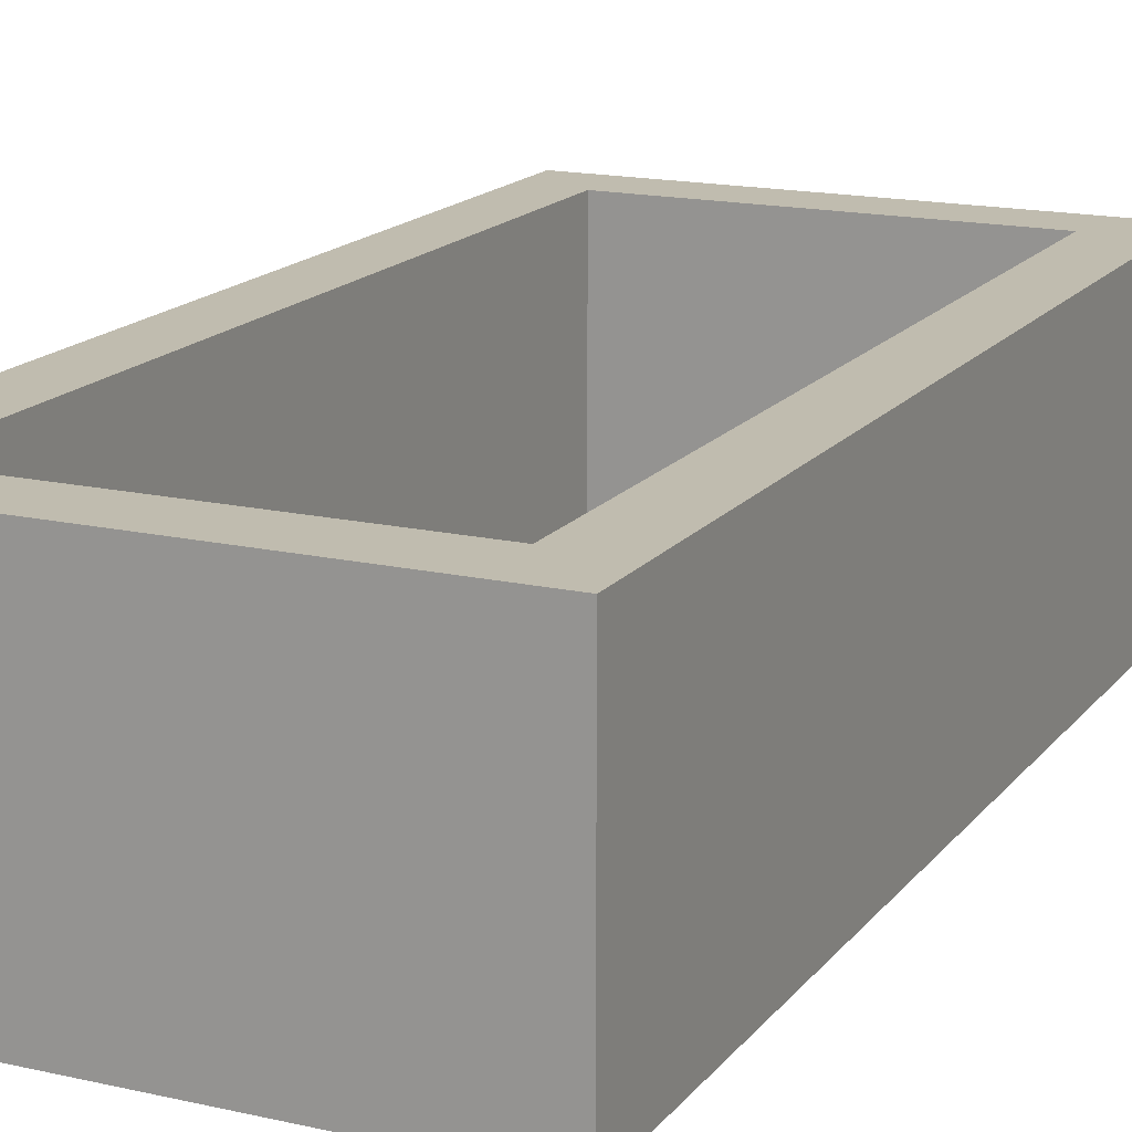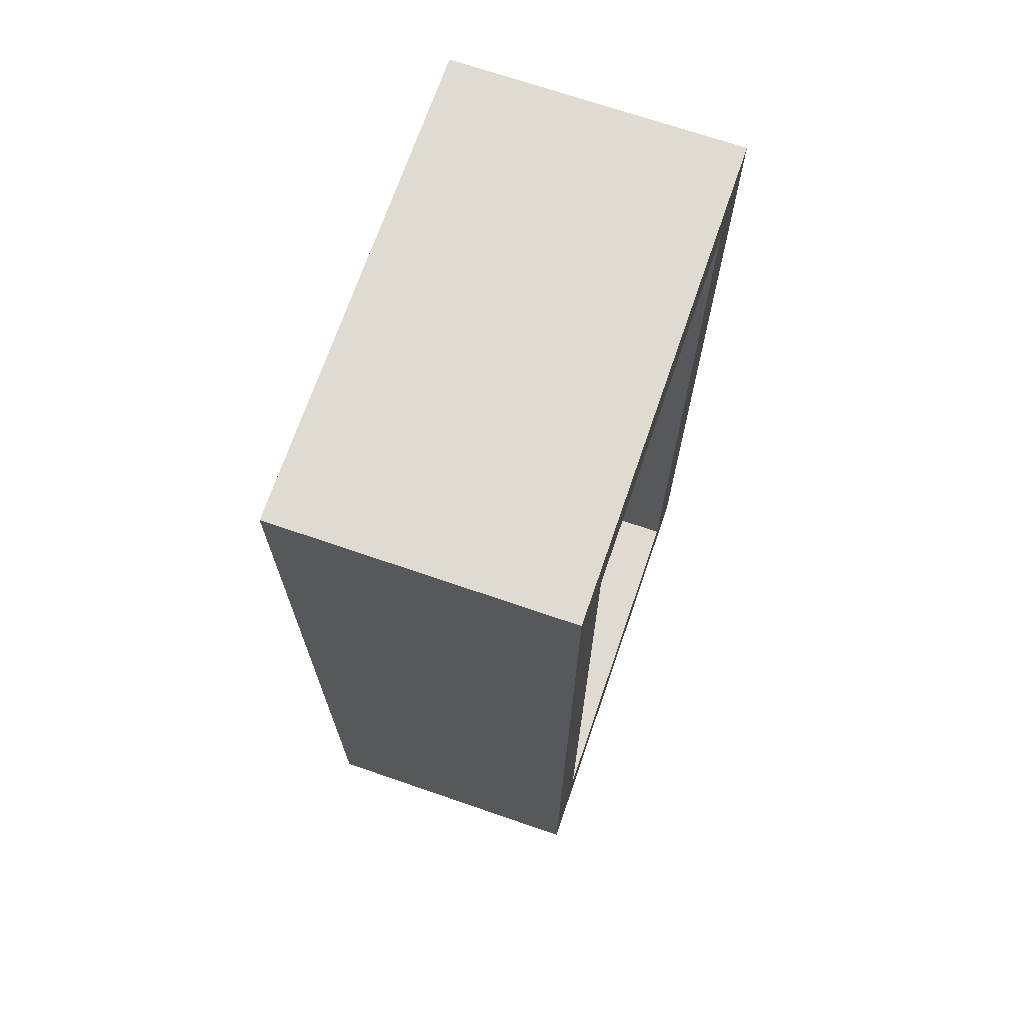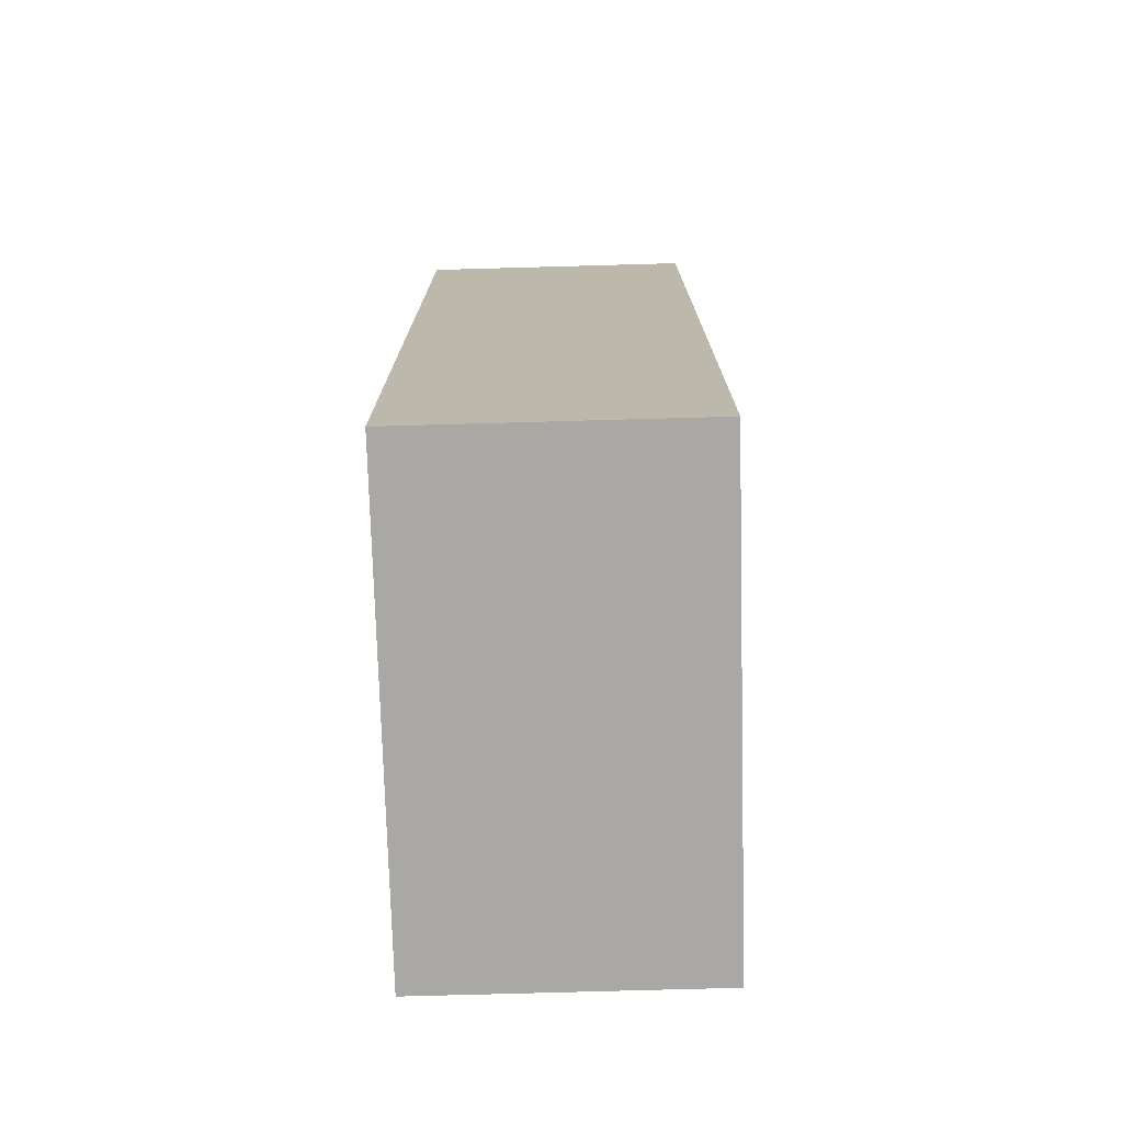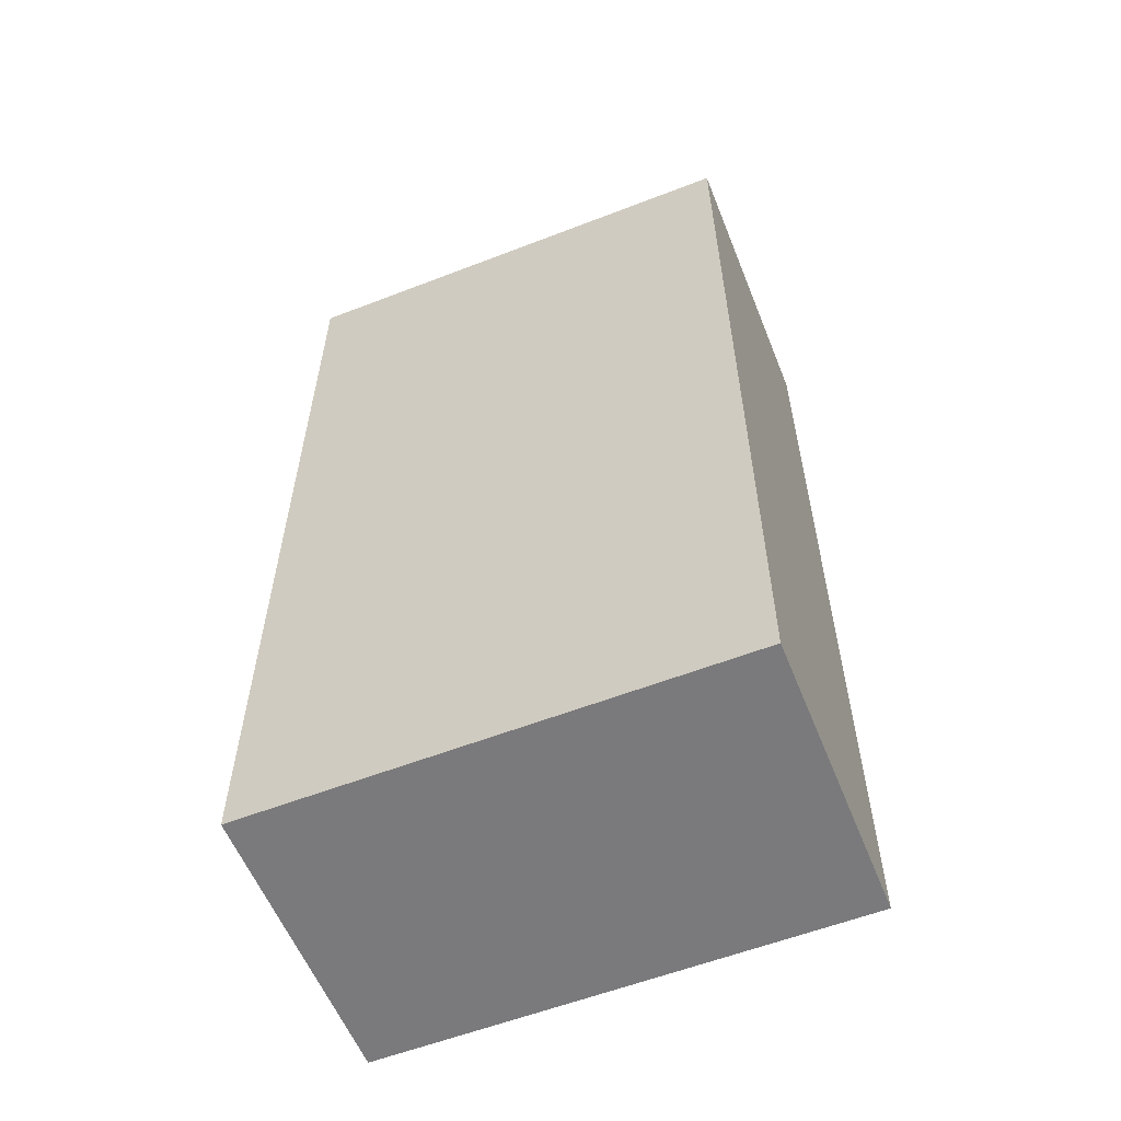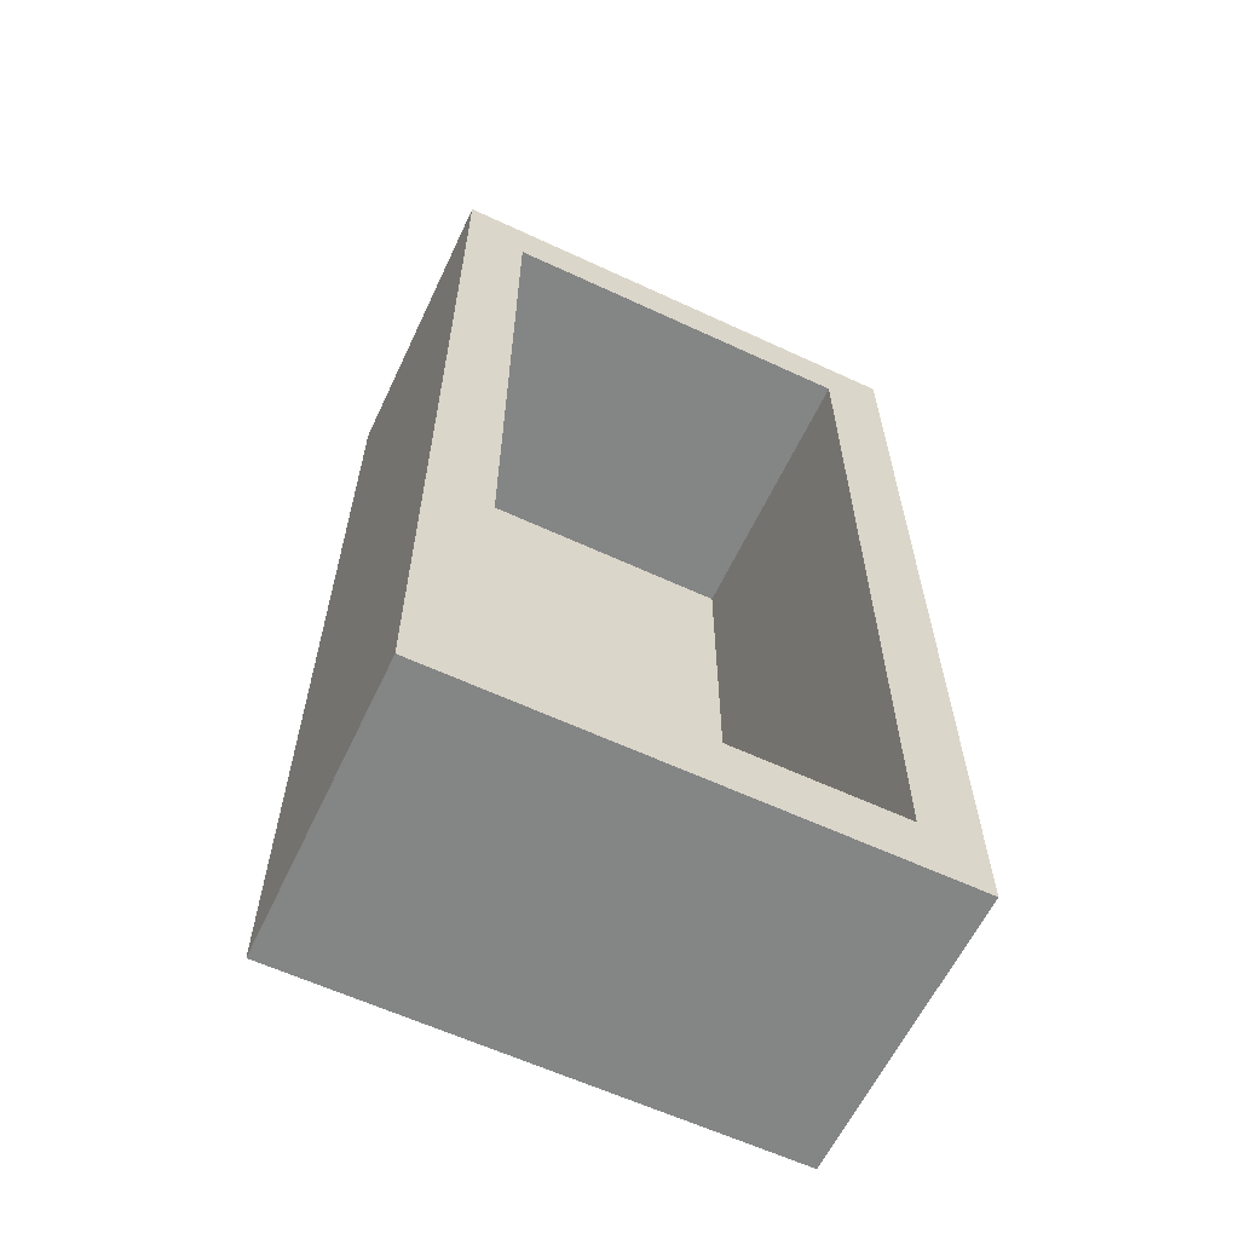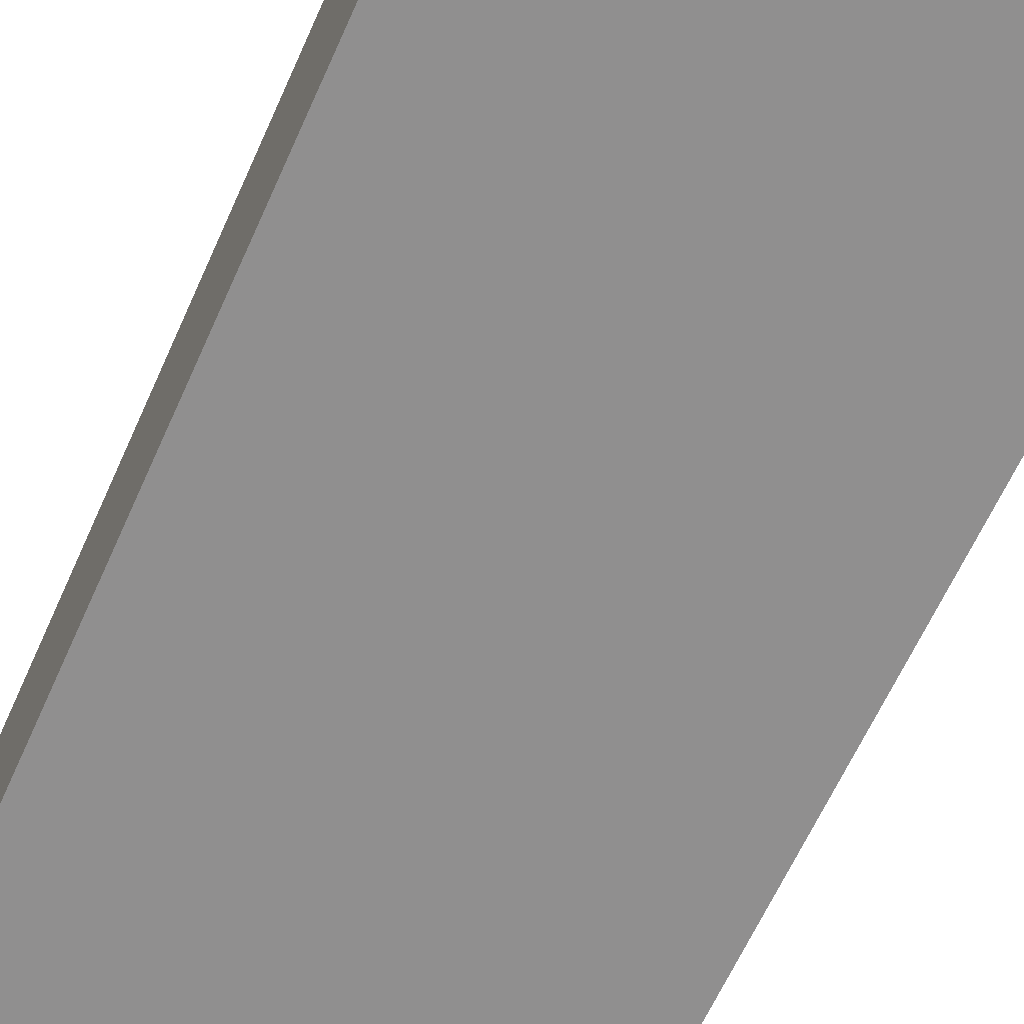
<metadata>
{"format":"obj","ext":"obj","renderer":"f3d","projection":"perspective","resolution":1024,"background":"white","views":[{"elev":16.3,"azim":25.1,"up":"+Y"},{"elev":70.2,"azim":109.0,"up":"+Z"},{"elev":-75.0,"azim":91.6,"up":"+Z"},{"elev":-58.2,"azim":21.8,"up":"+Z"},{"elev":-61.6,"azim":154.7,"up":"+Z"},{"elev":-65.4,"azim":155.6,"up":"+Y"}]}
</metadata>
<code>
o P_SueloVacio
v -29.59 6.732 -75.07
v -28.96 9.732 -75.7
v -29.59 6.732 -85.07
v -28.96 9.732 -84.44
v -24.59 6.732 -75.07
v -25.22 9.732 -75.7
v -24.59 6.732 -85.07
v -25.22 9.732 -84.44
v -29.59 9.732 -75.07
v -29.59 9.732 -85.07
v -24.59 9.732 -85.07
v -24.59 9.732 -75.07
v -29.59 9.732 -75.07
v -29.59 9.732 -85.07
v -24.59 9.732 -85.07
v -24.59 9.732 -75.07
v -29.59 9.732 -75.07
v -29.59 9.732 -85.07
v -24.59 9.732 -85.07
v -24.59 9.732 -75.07
v -29.25 9.732 -75.41
v -29.25 9.732 -84.73
v -24.93 9.732 -84.73
v -24.93 9.732 -75.41
v -28.96 6.802 -75.7
v -28.96 6.802 -84.44
v -25.22 6.802 -84.44
v -25.22 6.802 -75.7
f 1 9 10 3
f 3 10 11 7
f 7 11 12 5
f 5 12 9 1
f 3 7 5 1
f 6 8 27 28
f 13 14 10 9
f 14 15 11 10
f 15 16 12 11
f 16 13 9 12
f 17 18 14 13
f 18 19 15 14
f 19 20 16 15
f 20 17 13 16
f 21 22 18 17
f 22 23 19 18
f 23 24 20 19
f 24 21 17 20
f 2 4 22 21
f 4 8 23 22
f 8 6 24 23
f 6 2 21 24
f 27 26 25 28
f 4 2 25 26
f 2 6 28 25
f 8 4 26 27

</code>
